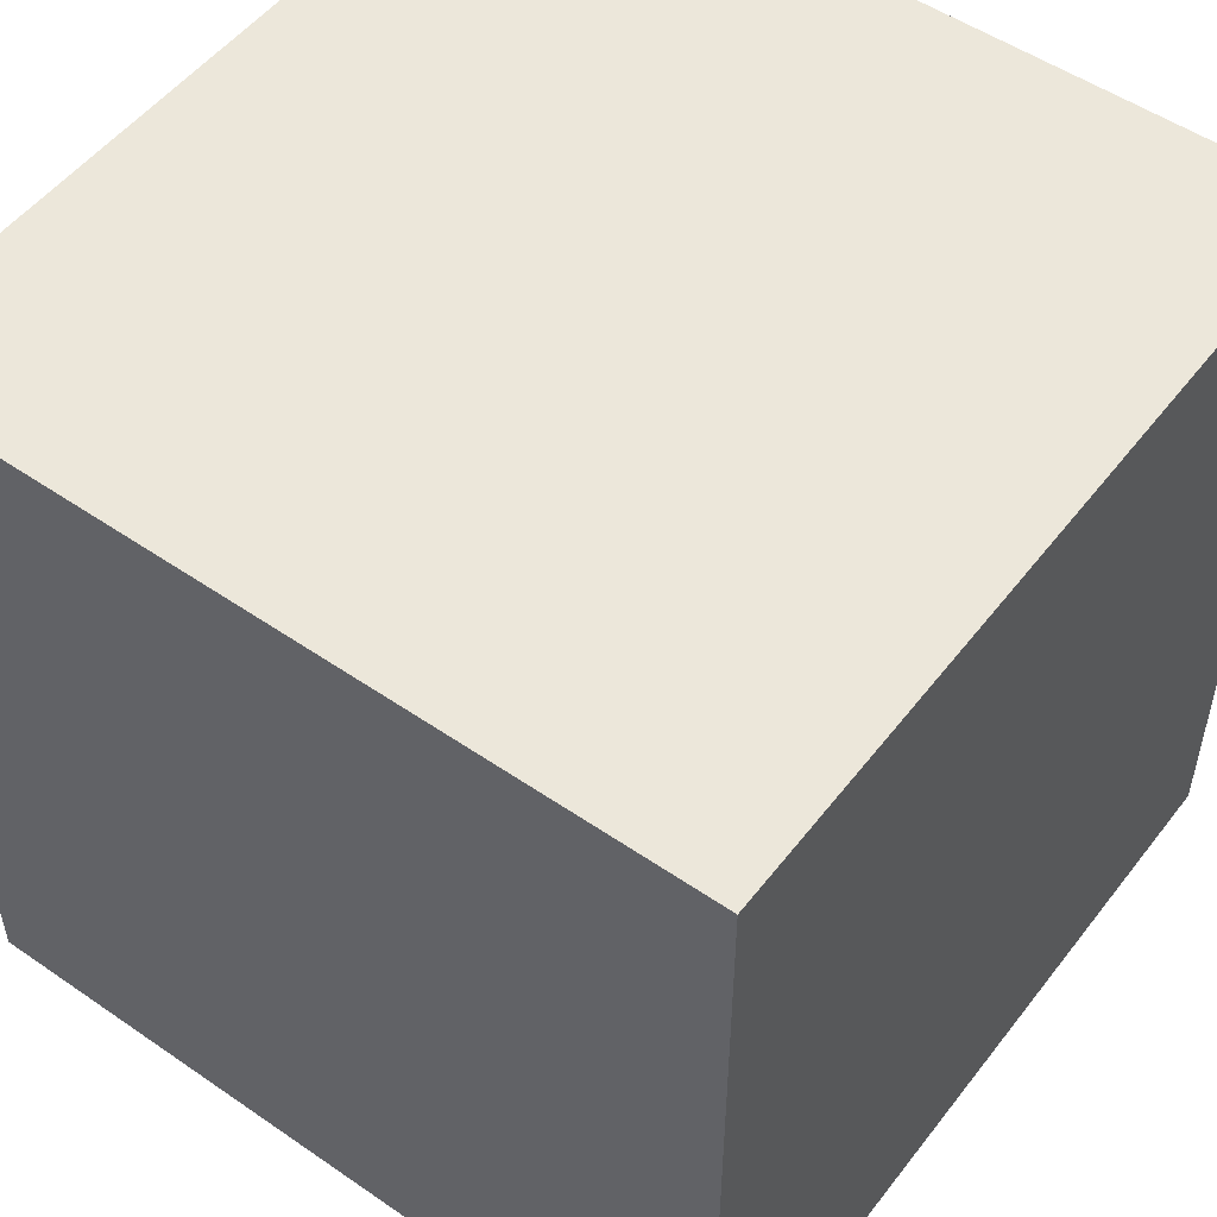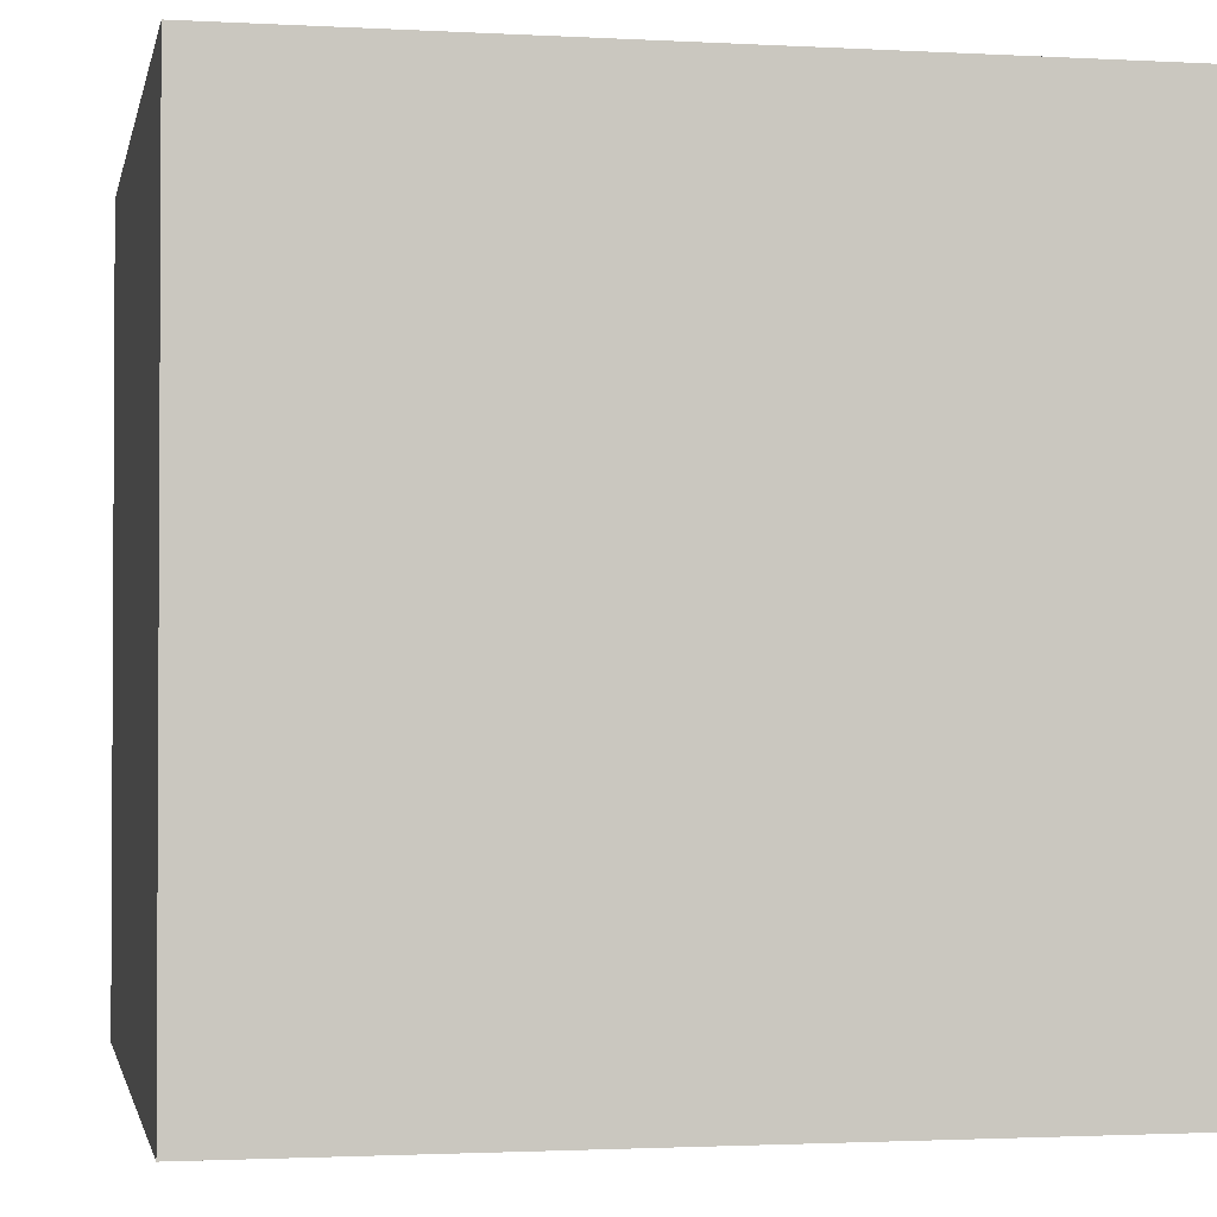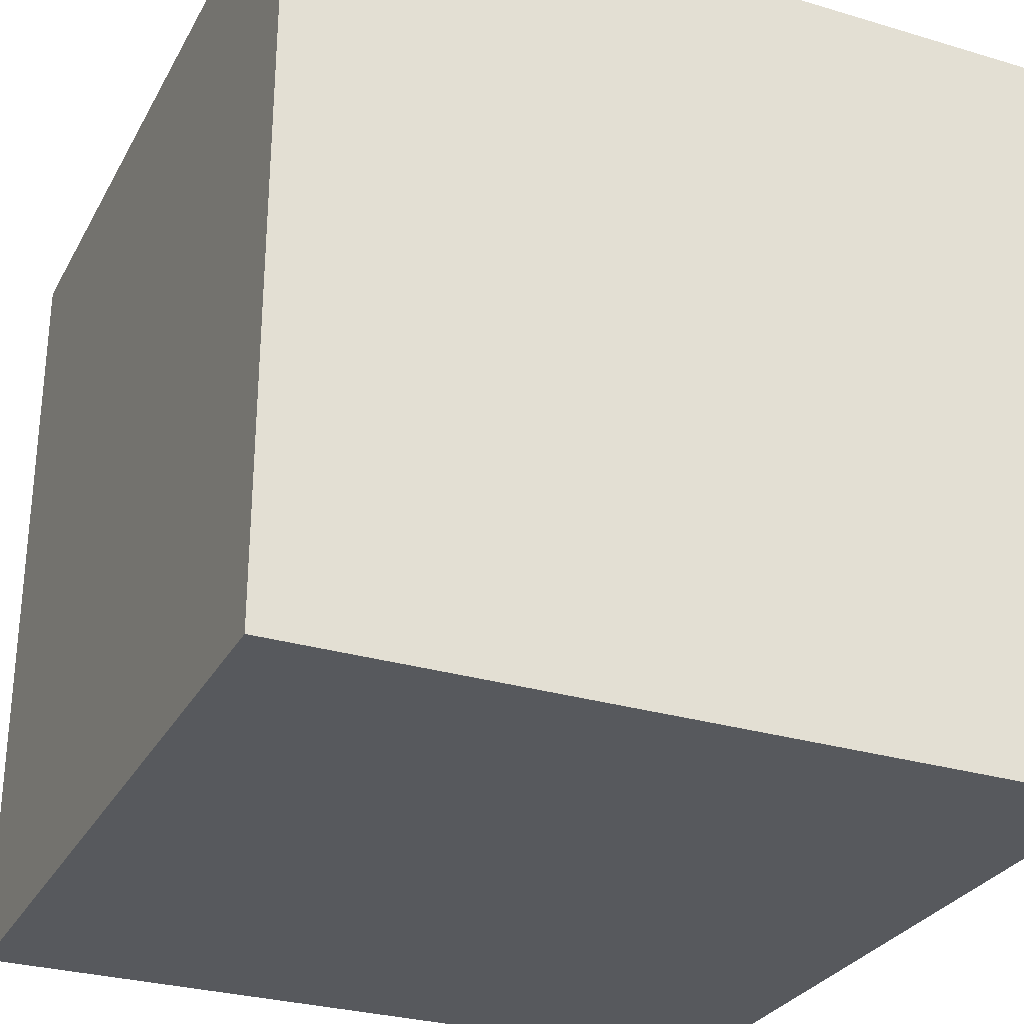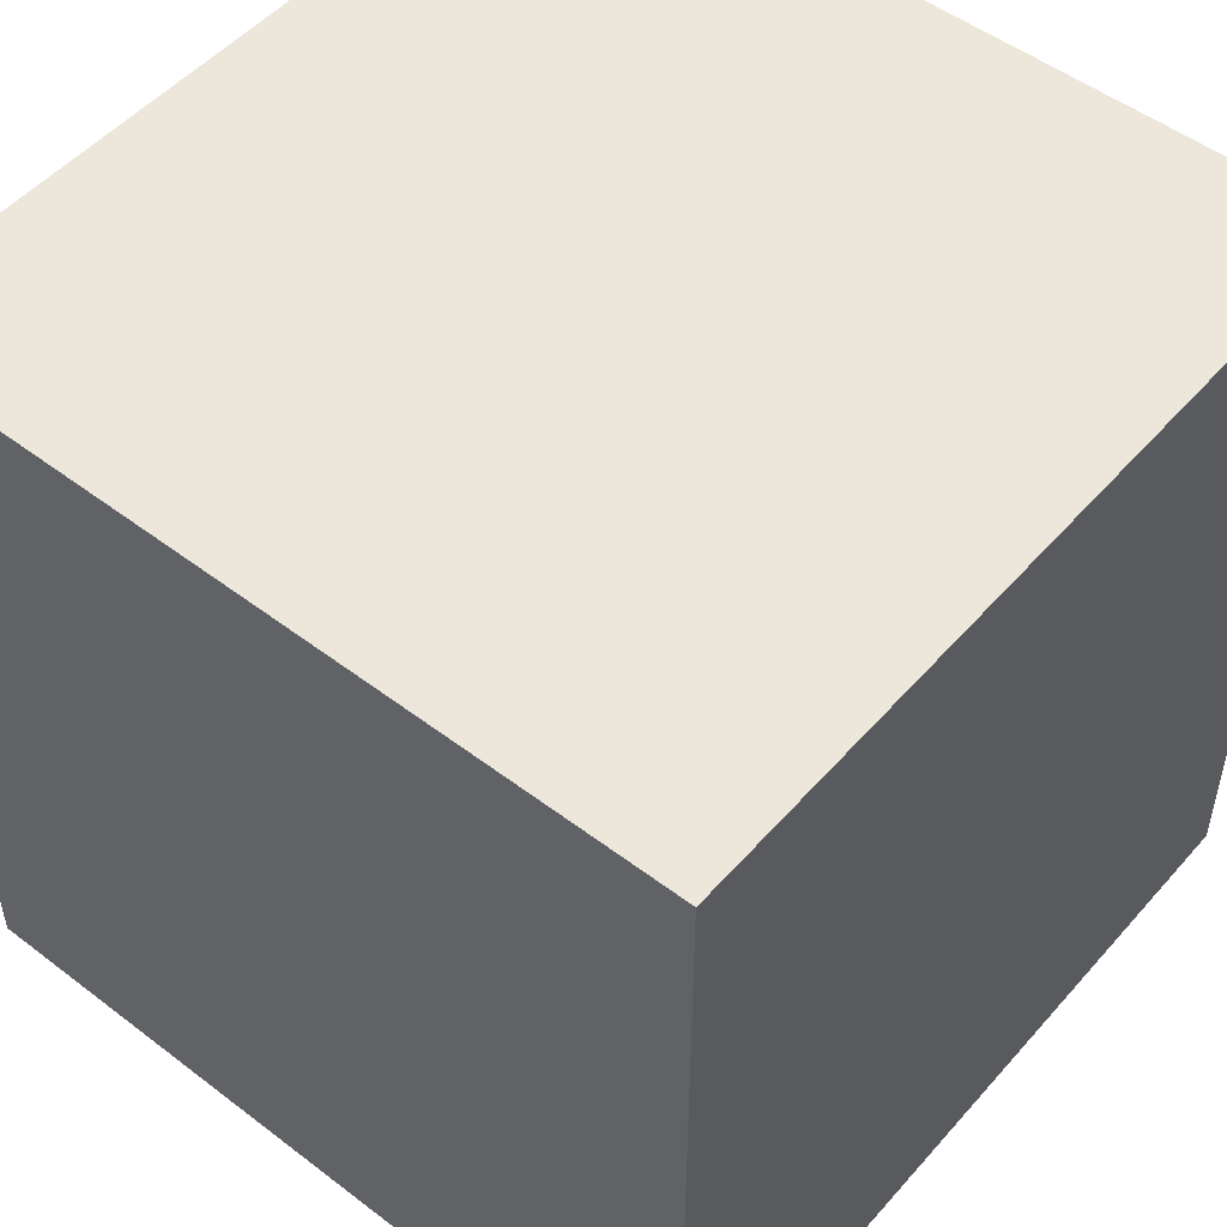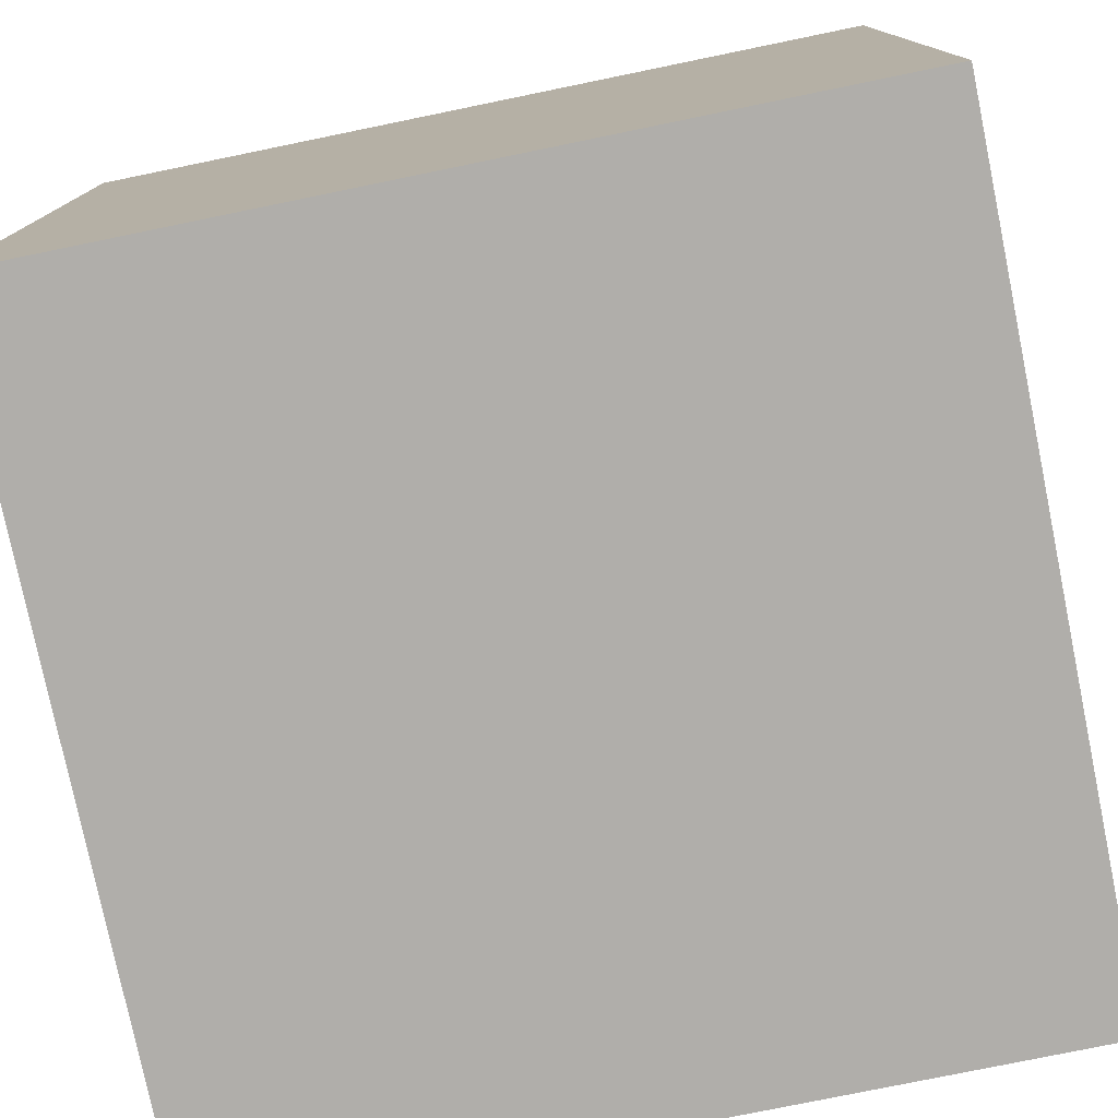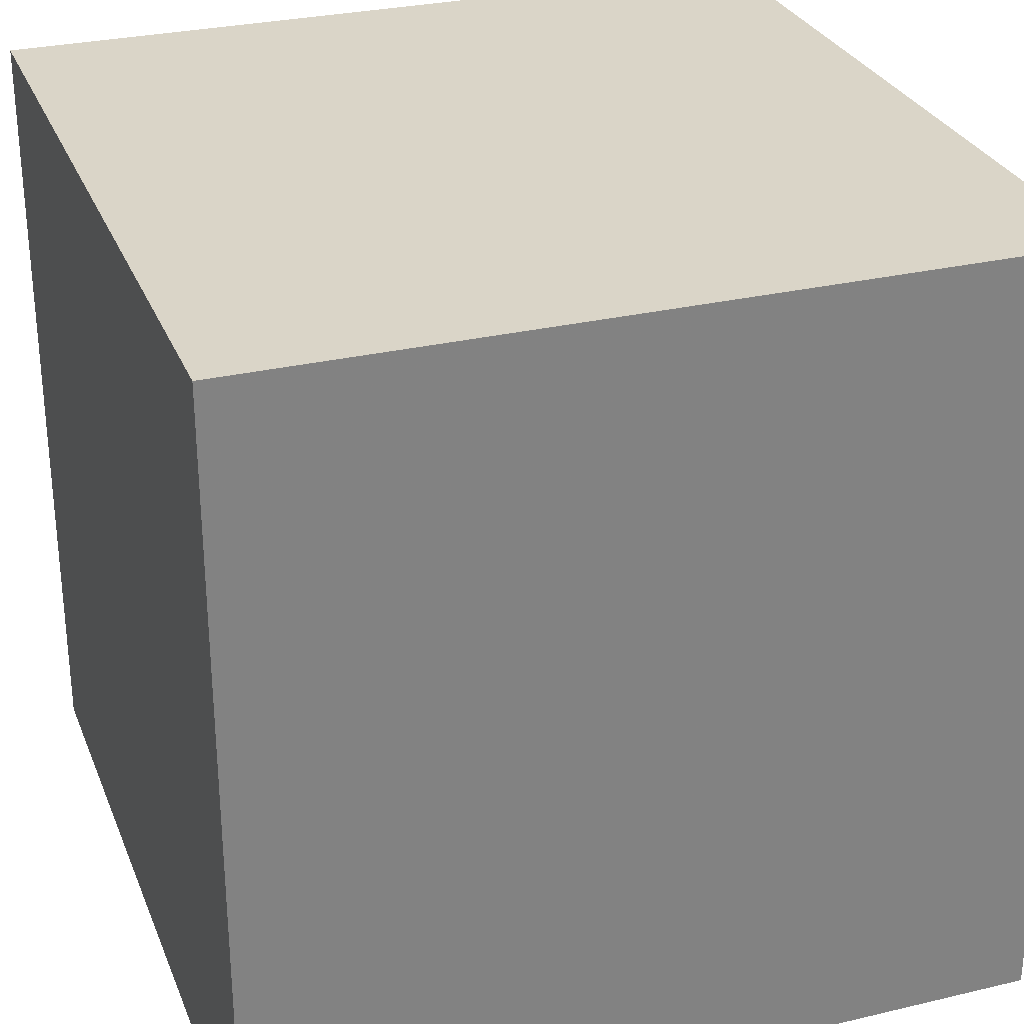
<metadata>
{"format":"obj","ext":"obj","renderer":"f3d","projection":"perspective","resolution":1024,"background":"white","views":[{"elev":52.1,"azim":-143.4,"up":"+Y"},{"elev":-1.8,"azim":168.8,"up":"+Y"},{"elev":-29.1,"azim":-113.9,"up":"+Y"},{"elev":51.0,"azim":129.7,"up":"+Y"},{"elev":-77.7,"azim":-78.4,"up":"+Z"},{"elev":29.2,"azim":-19.3,"up":"+Z"}]}
</metadata>
<code>
o Cone
v 0.5 0.5 0.5
v -0.5 0.5 0.5
v -0.5 -0.5 0.5
v 0.5 -0.5 0.5
v 0.5 0.5 -0.5
v -0.5 0.5 -0.5
v -0.5 -0.5 -0.5
v 0.5 -0.5 -0.5
f 1 2 3
f 3 4 1
f 5 6 7
f 7 8 5
f 1 2 5
f 5 6 2
f 2 3 6
f 6 7 3
f 3 4 7
f 7 8 4
f 4 1 8
f 8 5 1

</code>
